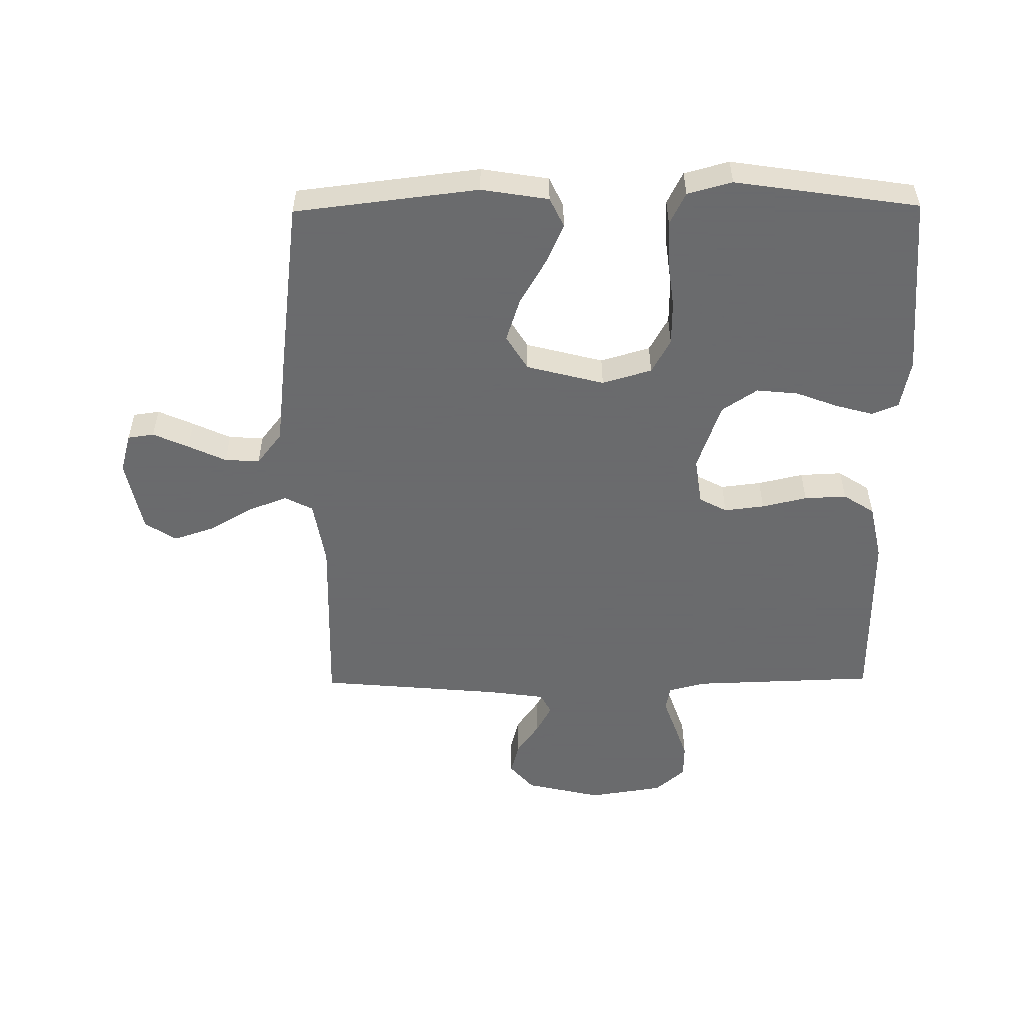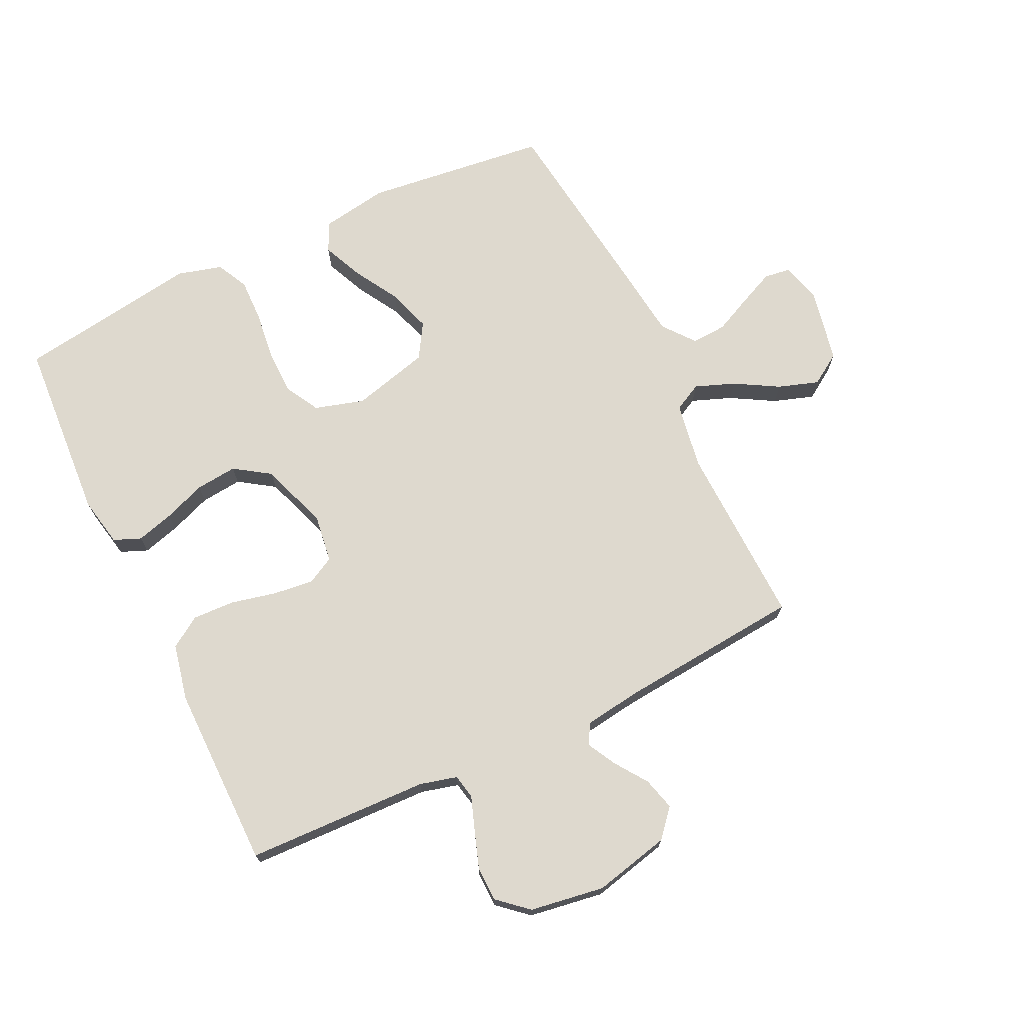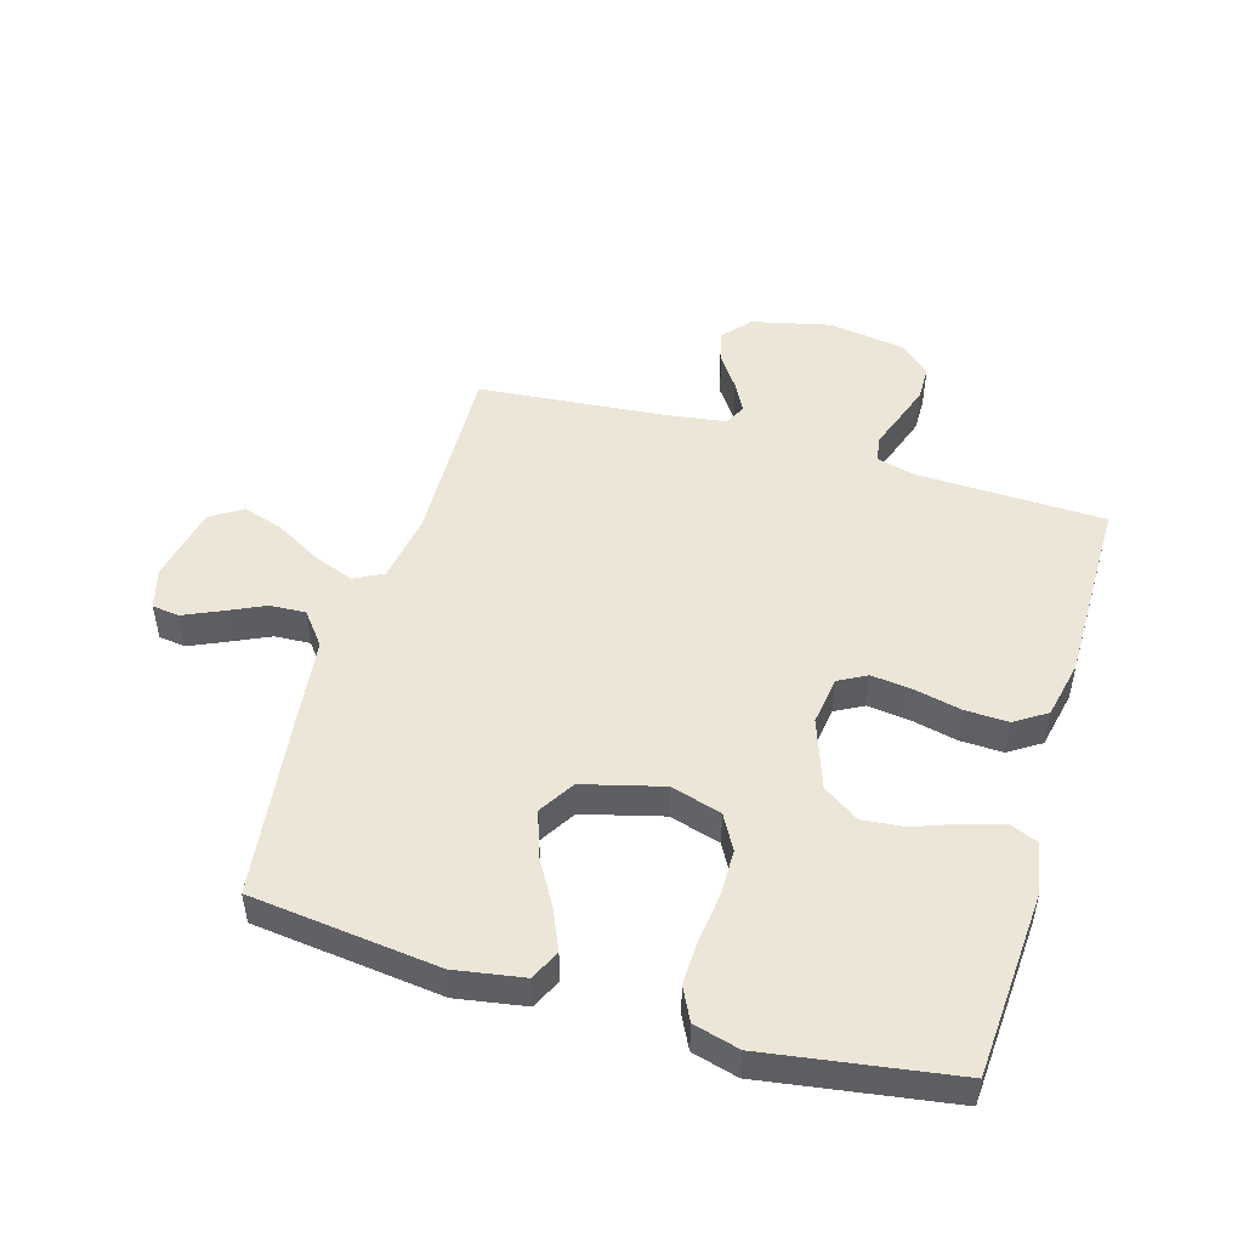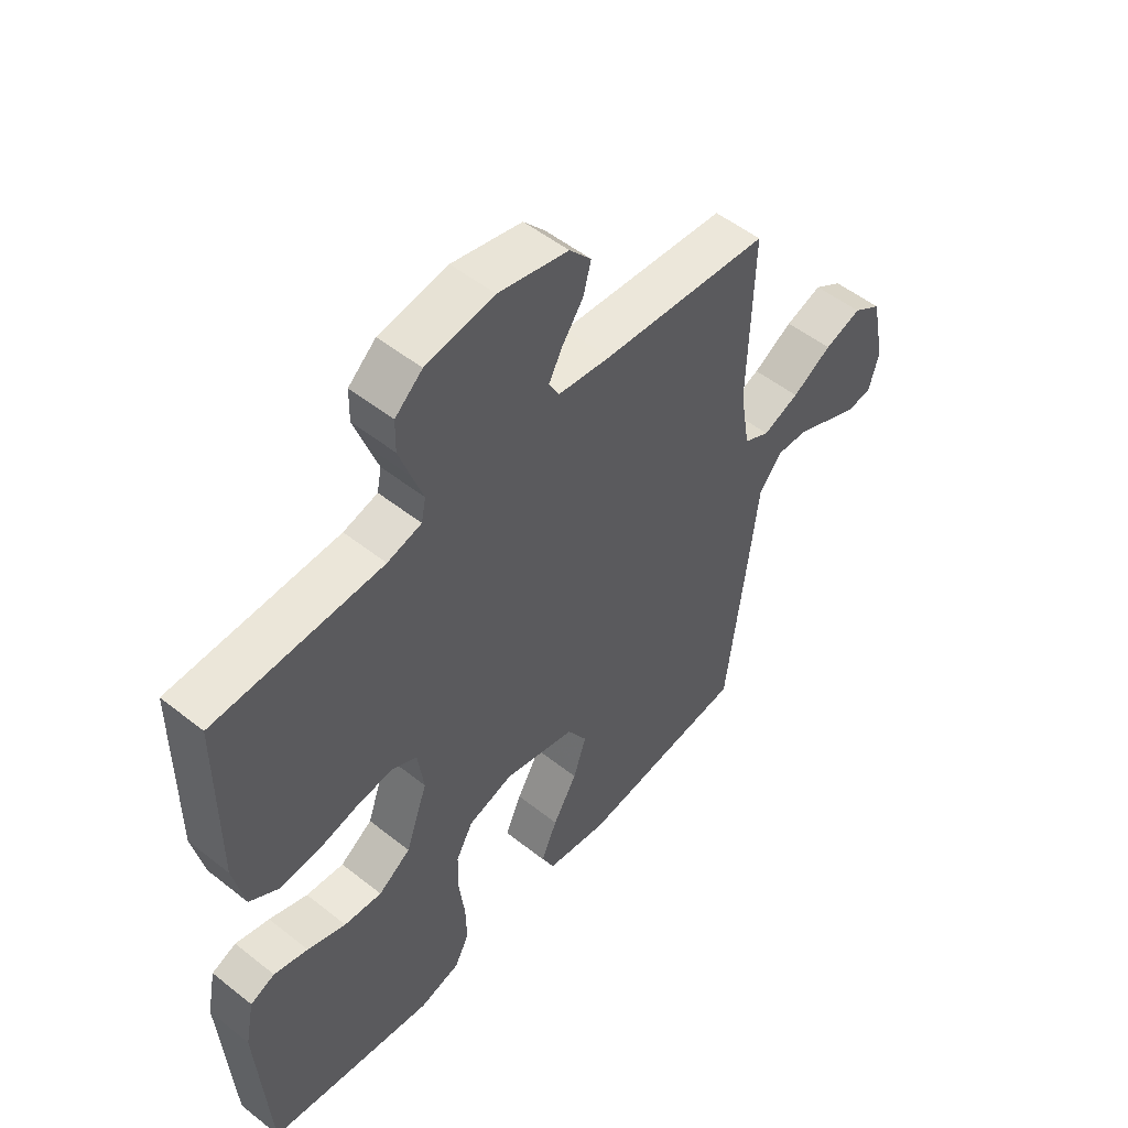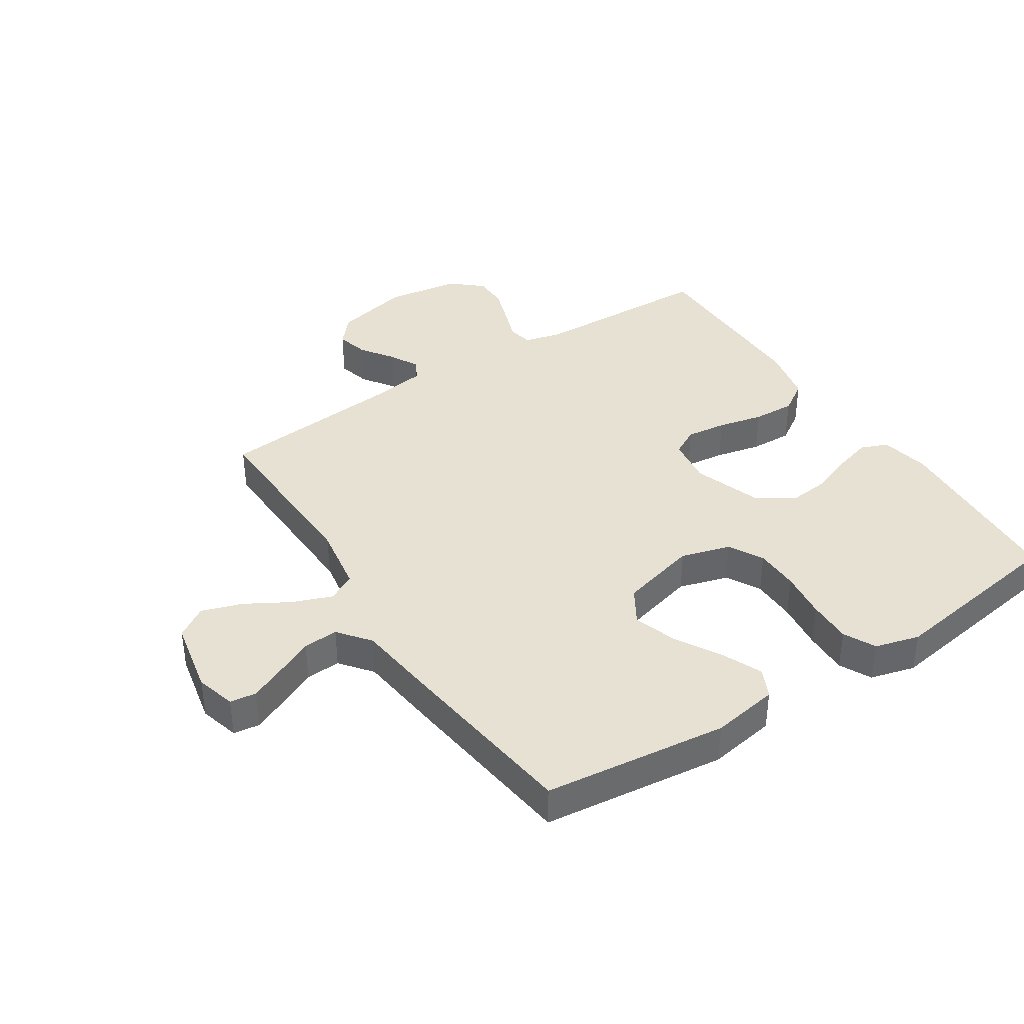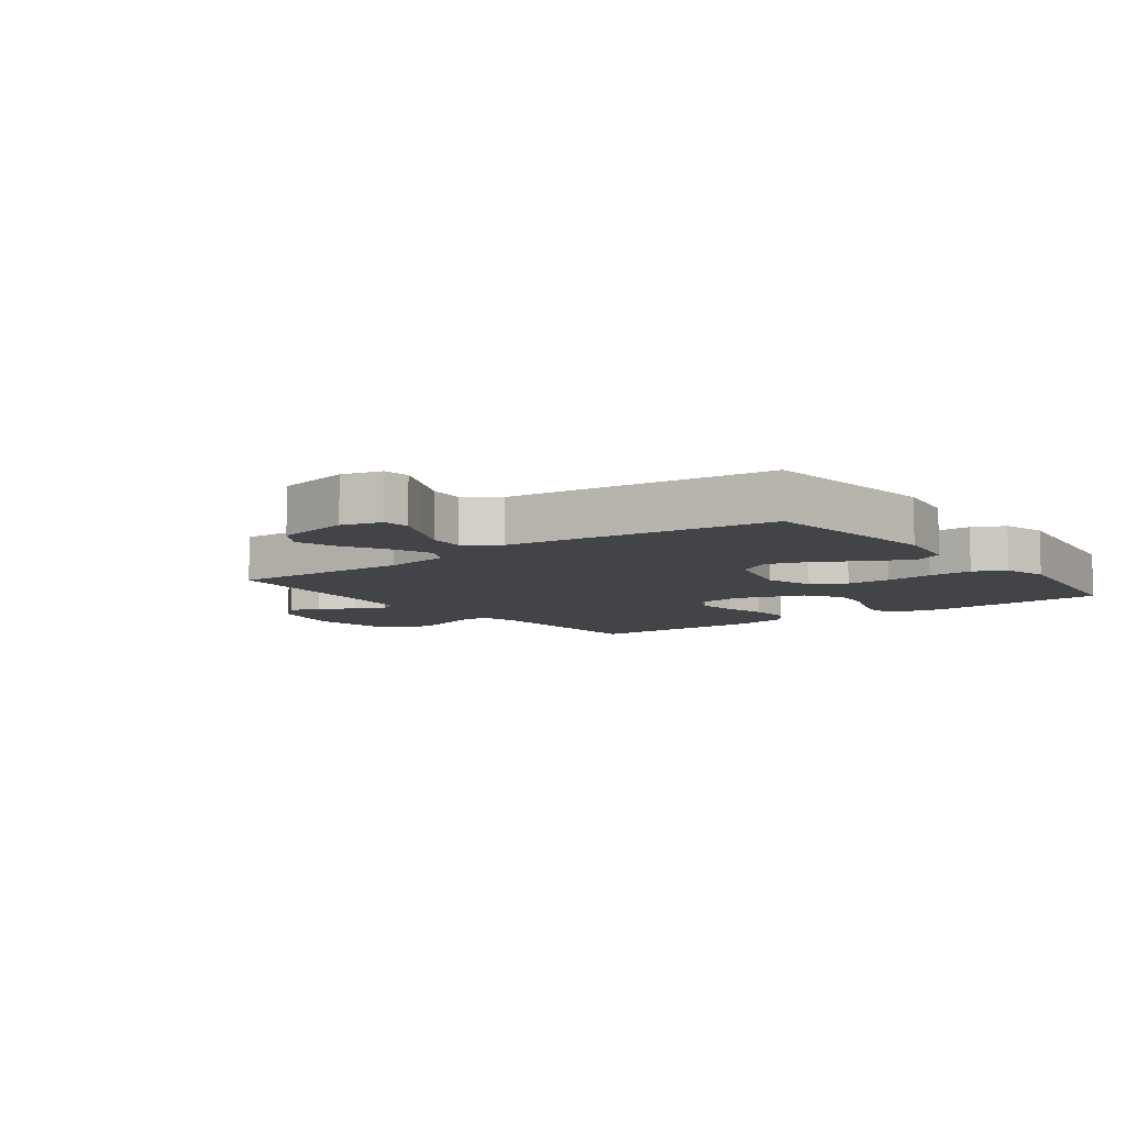
<metadata>
{"format":"obj","ext":"obj","renderer":"f3d","projection":"perspective","resolution":1024,"background":"white","views":[{"elev":-53.2,"azim":-179.4,"up":"+Y"},{"elev":71.4,"azim":-25.7,"up":"+Y"},{"elev":49.5,"azim":-163.7,"up":"+Y"},{"elev":52.3,"azim":-49.5,"up":"+Z"},{"elev":38.9,"azim":146.9,"up":"+Y"},{"elev":-8.0,"azim":126.9,"up":"+Y"}]}
</metadata>
<code>
v 0.5 0.07 0.5
v 0.491 0.07 0.2
v 0.509 0.07 0.091
v 0.555 0.07 0.067
v 0.62 0.07 0.092
v 0.691 0.07 0.133
v 0.757 0.07 0.155
v 0.808 0.07 0.122
v 0.833 0.07 0
v 0.815 0.07 -0.065
v 0.772 0.07 -0.071
v 0.714 0.07 -0.045
v 0.652 0.07 -0.016
v 0.595 0.07 -0.013
v 0.554 0.07 -0.065
v 0.538 0.07 -0.2
v 0.5 0.07 -0.5
v 0.2 0.07 -0.536
v 0.09 0.07 -0.518
v 0.067 0.07 -0.47
v 0.096 0.07 -0.404
v 0.139 0.07 -0.33
v 0.162 0.07 -0.259
v 0.127 0.07 -0.202
v 0 0.07 -0.169
v -0.081 0.07 -0.193
v -0.112 0.07 -0.249
v -0.113 0.07 -0.322
v -0.103 0.07 -0.401
v -0.101 0.07 -0.473
v -0.127 0.07 -0.525
v -0.2 0.07 -0.545
v -0.5 0.07 -0.5
v -0.52 0.07 -0.2
v -0.504 0.07 -0.119
v -0.46 0.07 -0.101
v -0.399 0.07 -0.118
v -0.33 0.07 -0.144
v -0.262 0.07 -0.151
v -0.204 0.07 -0.112
v -0.165 0.07 0
v -0.176 0.07 0.078
v -0.221 0.07 0.102
v -0.287 0.07 0.094
v -0.361 0.07 0.077
v -0.43 0.07 0.074
v -0.481 0.07 0.107
v -0.501 0.07 0.2
v -0.5 0.07 0.5
v -0.2 0.07 0.51
v -0.139 0.07 0.526
v -0.131 0.07 0.566
v -0.151 0.07 0.622
v -0.172 0.07 0.683
v -0.171 0.07 0.739
v -0.122 0.07 0.782
v 0 0.07 0.801
v 0.125 0.07 0.772
v 0.164 0.07 0.727
v 0.15 0.07 0.674
v 0.113 0.07 0.621
v 0.088 0.07 0.574
v 0.106 0.07 0.54
v 0.2 0.07 0.527
v 0.5 0 0.5
v 0.491 0 0.2
v 0.509 0 0.091
v 0.555 0 0.067
v 0.62 0 0.092
v 0.691 0 0.133
v 0.757 0 0.155
v 0.808 0 0.122
v 0.833 0 0
v 0.815 0 -0.065
v 0.772 0 -0.071
v 0.714 0 -0.045
v 0.652 0 -0.016
v 0.595 0 -0.013
v 0.554 0 -0.065
v 0.538 0 -0.2
v 0.5 0 -0.5
v 0.2 0 -0.536
v 0.09 0 -0.518
v 0.067 0 -0.47
v 0.096 0 -0.404
v 0.139 0 -0.33
v 0.162 0 -0.259
v 0.127 0 -0.202
v 0 0 -0.169
v -0.081 0 -0.193
v -0.112 0 -0.249
v -0.113 0 -0.322
v -0.103 0 -0.401
v -0.101 0 -0.473
v -0.127 0 -0.525
v -0.2 0 -0.545
v -0.5 0 -0.5
v -0.52 0 -0.2
v -0.504 0 -0.119
v -0.46 0 -0.101
v -0.399 0 -0.118
v -0.33 0 -0.144
v -0.262 0 -0.151
v -0.204 0 -0.112
v -0.165 0 0
v -0.176 0 0.078
v -0.221 0 0.102
v -0.287 0 0.094
v -0.361 0 0.077
v -0.43 0 0.074
v -0.481 0 0.107
v -0.501 0 0.2
v -0.5 0 0.5
v -0.2 0 0.51
v -0.139 0 0.526
v -0.131 0 0.566
v -0.151 0 0.622
v -0.172 0 0.683
v -0.171 0 0.739
v -0.122 0 0.782
v 0 0 0.801
v 0.125 0 0.772
v 0.164 0 0.727
v 0.15 0 0.674
v 0.113 0 0.621
v 0.088 0 0.574
v 0.106 0 0.54
v 0.2 0 0.527
f 59 60 61
f 58 59 61
f 57 58 61
f 56 57 61
f 55 56 61
f 54 55 61
f 53 54 61
f 52 53 61
f 51 52 61 62
f 50 51 62 63
f 48 49 50
f 47 48 50
f 46 47 50
f 45 46 50
f 44 45 50
f 50 63 64
f 44 50 64
f 43 44 64
f 36 37 38
f 35 36 38
f 34 35 38
f 33 34 38
f 32 33 38
f 31 32 38
f 30 31 38
f 29 30 38
f 28 29 38
f 27 28 38 39
f 26 27 39 40
f 20 21 22
f 19 20 22
f 18 19 22
f 17 18 22
f 16 17 22
f 15 16 22
f 14 15 22 23
f 11 12 13
f 10 11 13
f 9 10 13
f 8 9 13
f 7 8 13
f 6 7 13
f 5 6 13
f 4 5 13 14
f 14 23 24
f 4 14 24
f 3 4 24
f 64 1 2
f 43 64 2
f 42 43 2
f 25 26 40 41
f 25 41 42
f 24 25 42
f 3 24 42
f 2 3 42
f 125 124 123
f 125 123 122
f 125 122 121
f 125 121 120
f 125 120 119
f 125 119 118
f 125 118 117
f 125 117 116
f 126 125 116 115
f 127 126 115 114
f 114 113 112
f 114 112 111
f 114 111 110
f 114 110 109
f 114 109 108
f 128 127 114
f 128 114 108
f 128 108 107
f 102 101 100
f 102 100 99
f 102 99 98
f 102 98 97
f 102 97 96
f 102 96 95
f 102 95 94
f 102 94 93
f 102 93 92
f 103 102 92 91
f 104 103 91 90
f 86 85 84
f 86 84 83
f 86 83 82
f 86 82 81
f 86 81 80
f 86 80 79
f 87 86 79 78
f 77 76 75
f 77 75 74
f 77 74 73
f 77 73 72
f 77 72 71
f 77 71 70
f 77 70 69
f 78 77 69 68
f 88 87 78
f 88 78 68
f 88 68 67
f 66 65 128
f 66 128 107
f 66 107 106
f 105 104 90 89
f 106 105 89
f 106 89 88
f 106 88 67
f 106 67 66
f 1 65 66 2
f 2 66 67 3
f 3 67 68 4
f 4 68 69 5
f 5 69 70 6
f 6 70 71 7
f 7 71 72 8
f 8 72 73 9
f 9 73 74 10
f 10 74 75 11
f 11 75 76 12
f 12 76 77 13
f 13 77 78 14
f 14 78 79 15
f 15 79 80 16
f 16 80 81 17
f 17 81 82 18
f 18 82 83 19
f 19 83 84 20
f 20 84 85 21
f 21 85 86 22
f 22 86 87 23
f 23 87 88 24
f 24 88 89 25
f 25 89 90 26
f 26 90 91 27
f 27 91 92 28
f 28 92 93 29
f 29 93 94 30
f 30 94 95 31
f 31 95 96 32
f 32 96 97 33
f 33 97 98 34
f 34 98 99 35
f 35 99 100 36
f 36 100 101 37
f 37 101 102 38
f 38 102 103 39
f 39 103 104 40
f 40 104 105 41
f 41 105 106 42
f 42 106 107 43
f 43 107 108 44
f 44 108 109 45
f 45 109 110 46
f 46 110 111 47
f 47 111 112 48
f 48 112 113 49
f 49 113 114 50
f 50 114 115 51
f 51 115 116 52
f 52 116 117 53
f 53 117 118 54
f 54 118 119 55
f 55 119 120 56
f 56 120 121 57
f 57 121 122 58
f 58 122 123 59
f 59 123 124 60
f 60 124 125 61
f 61 125 126 62
f 62 126 127 63
f 63 127 128 64
f 64 128 65 1

</code>
